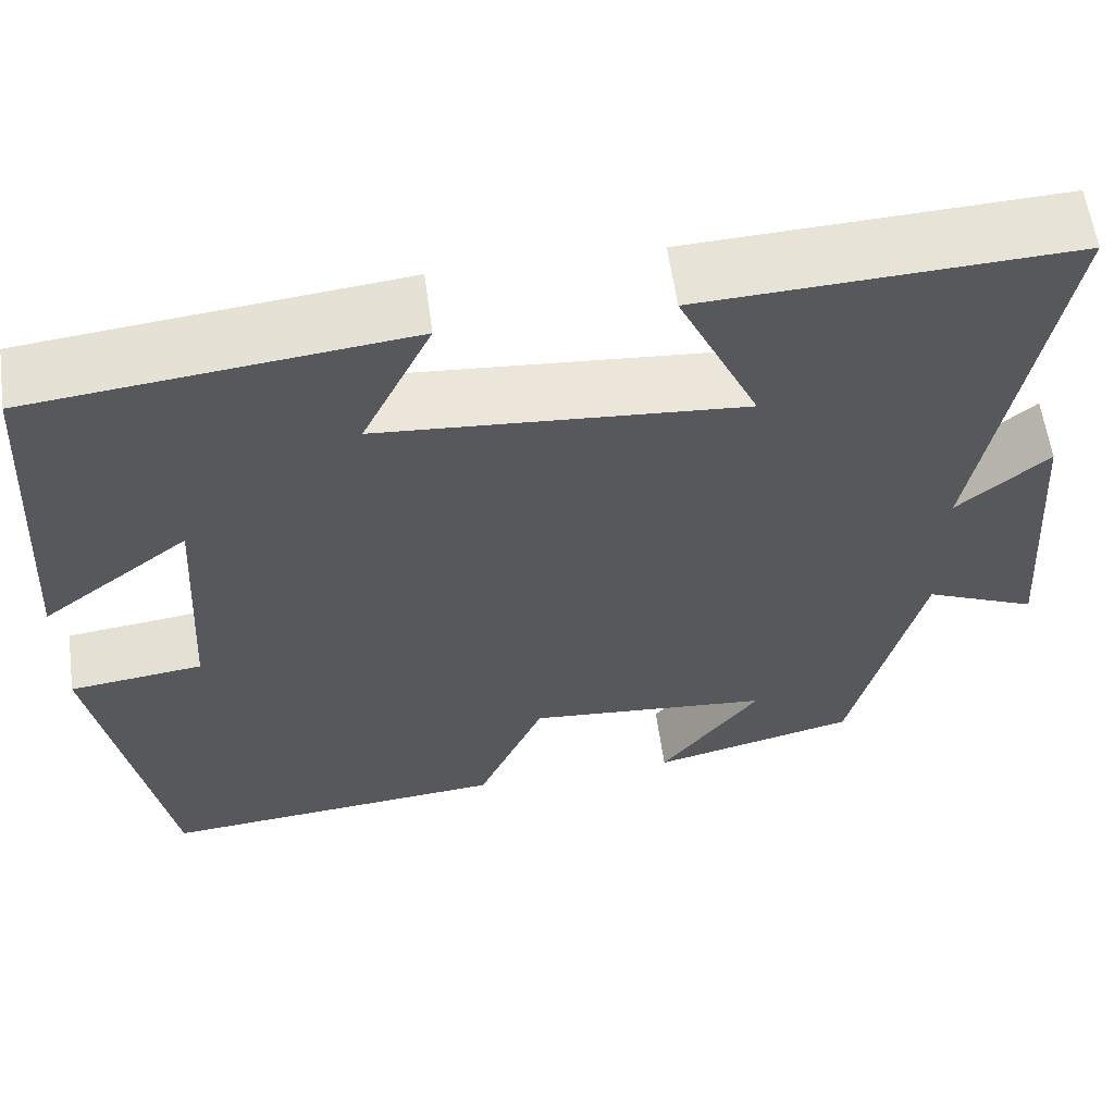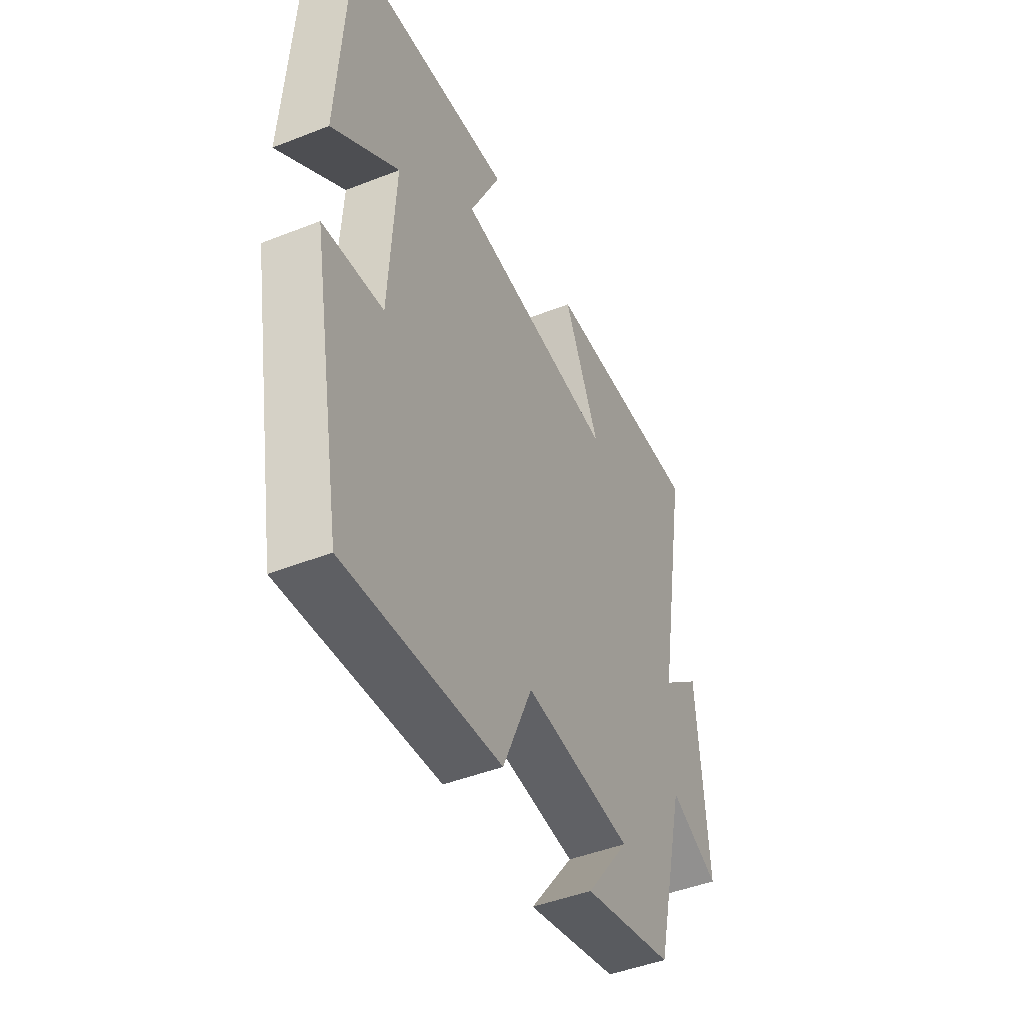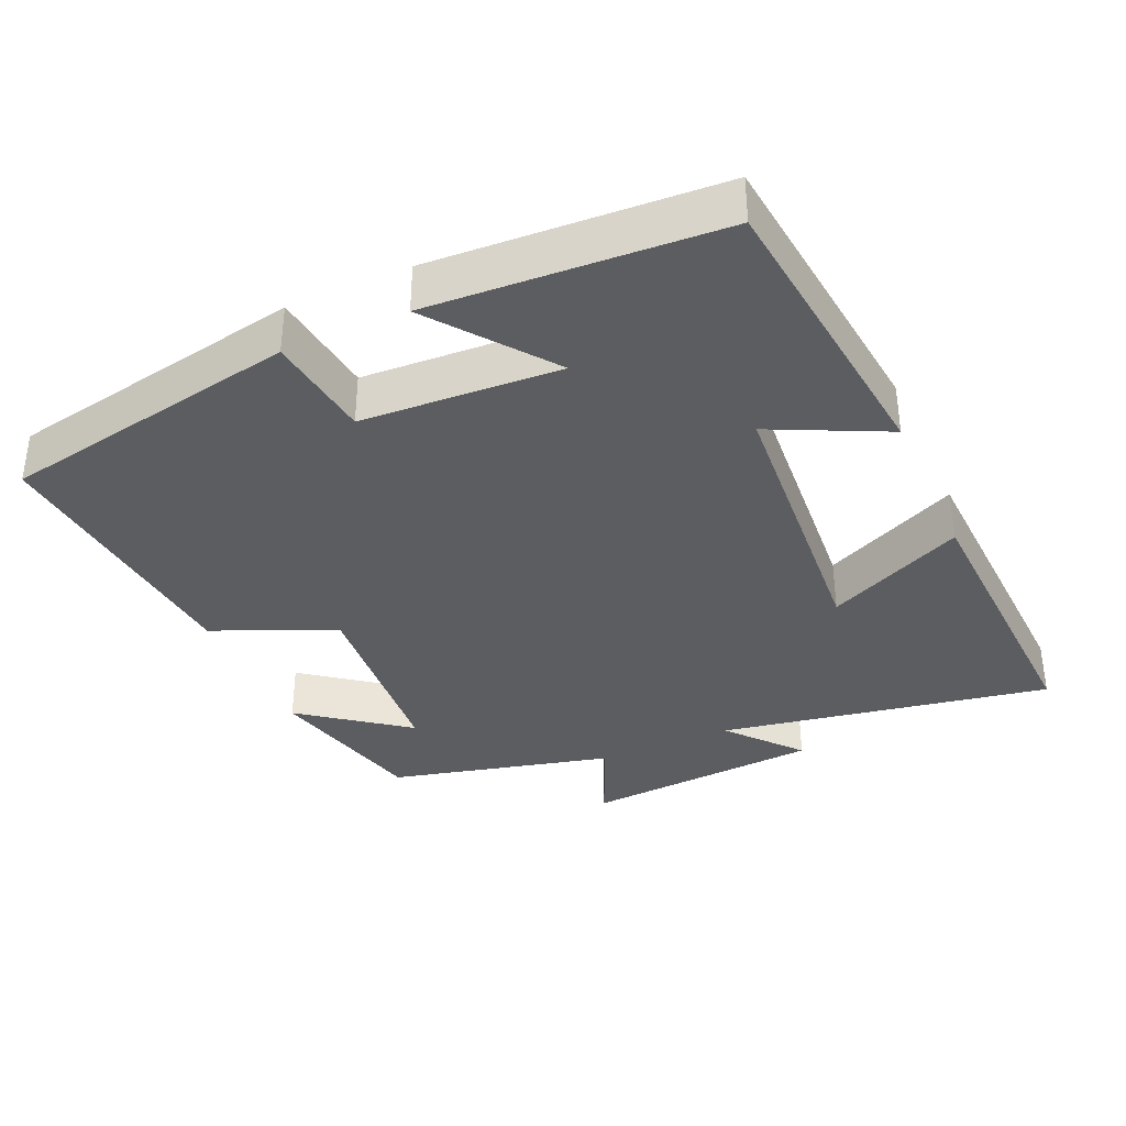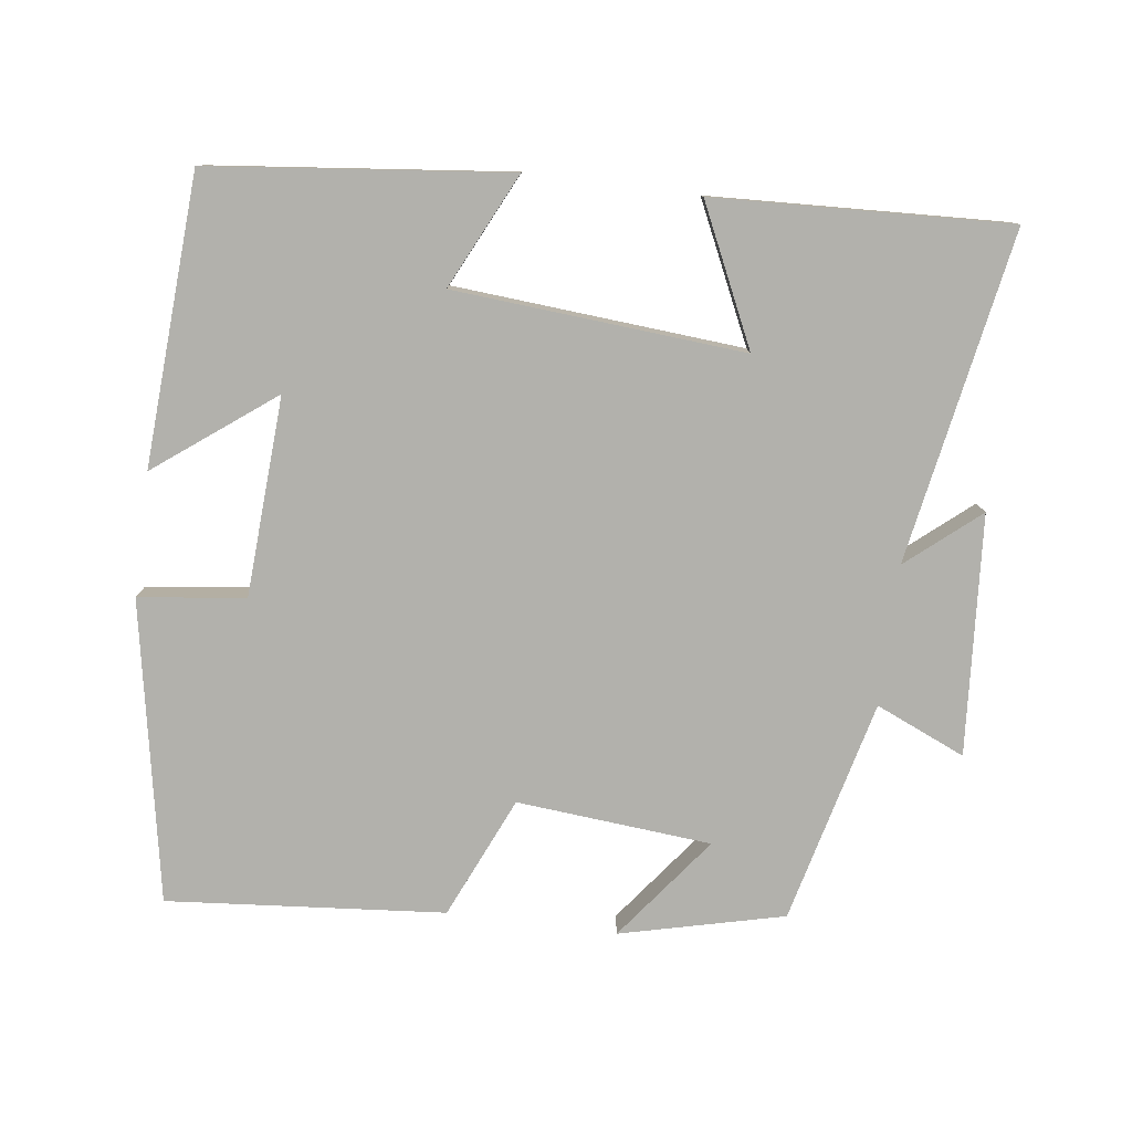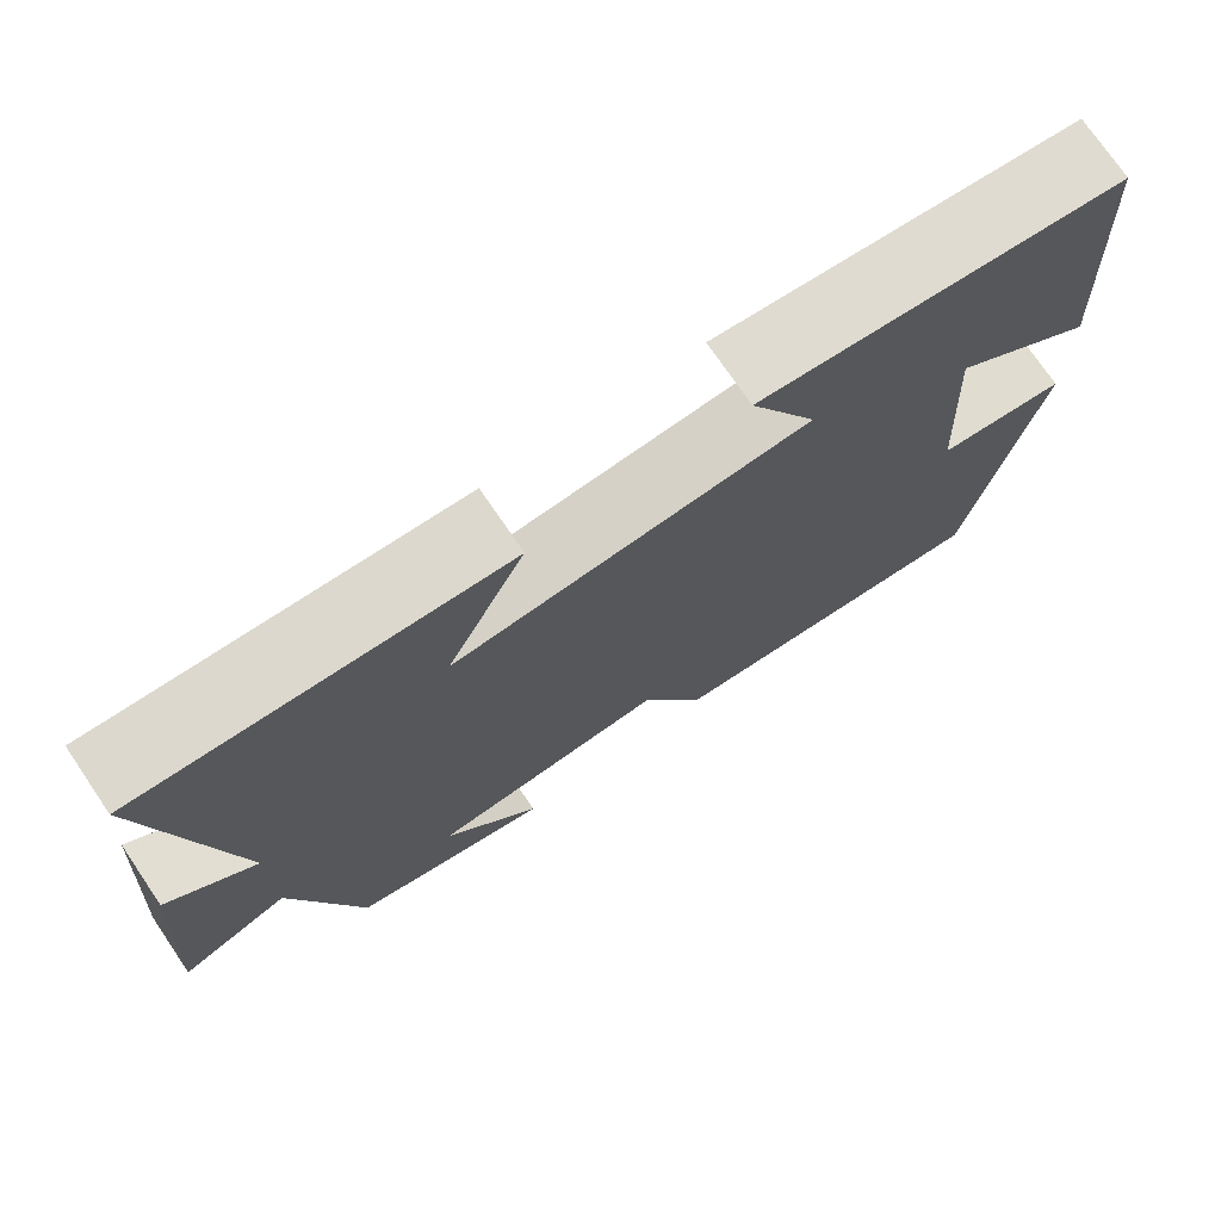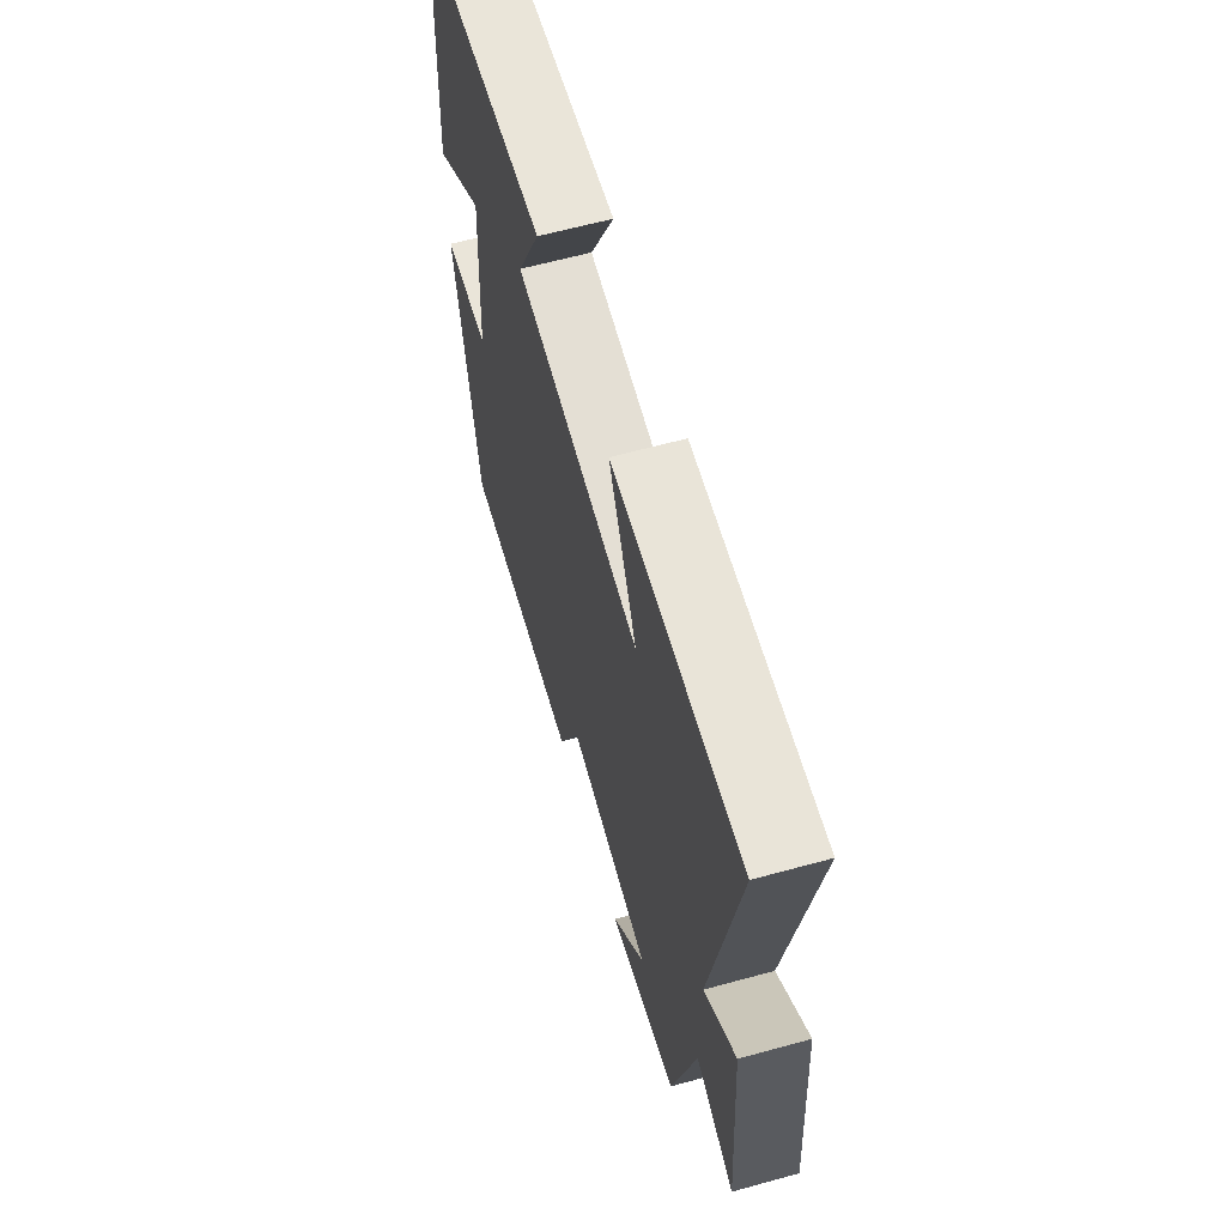
<metadata>
{"format":"obj","ext":"obj","renderer":"f3d","projection":"perspective","resolution":1024,"background":"white","views":[{"elev":59.6,"azim":-7.8,"up":"+Z"},{"elev":-45.9,"azim":-65.7,"up":"+Z"},{"elev":-35.9,"azim":-65.8,"up":"+Y"},{"elev":-78.9,"azim":-7.4,"up":"+Y"},{"elev":74.3,"azim":145.8,"up":"+Z"},{"elev":62.3,"azim":74.4,"up":"+Z"}]}
</metadata>
<code>
v -0.423 0.07 -0.533
v -0.5 0.07 -0.116
v -0.352 0.07 -0.098
v -0.336 0.07 0.178
v -0.5 0.07 0.054
v -0.476 0.07 0.455
v -0.062 0.07 0.5
v -0.139 0.07 0.341
v 0.263 0.07 0.309
v 0.174 0.07 0.5
v 0.583 0.07 0.518
v 0.5 0.07 0.058
v 0.6 0.07 0.142
v 0.624 0.07 -0.19
v 0.5 0.07 -0.136
v 0.423 0.07 -0.445
v 0.196 0.07 -0.5
v 0.306 0.07 -0.356
v 0.036 0.07 -0.332
v -0.038 0.07 -0.5
v -0.423 0 -0.533
v -0.5 0 -0.116
v -0.352 0 -0.098
v -0.336 0 0.178
v -0.5 0 0.054
v -0.476 0 0.455
v -0.062 0 0.5
v -0.139 0 0.341
v 0.263 0 0.309
v 0.174 0 0.5
v 0.583 0 0.518
v 0.5 0 0.058
v 0.6 0 0.142
v 0.624 0 -0.19
v 0.5 0 -0.136
v 0.423 0 -0.445
v 0.196 0 -0.5
v 0.306 0 -0.356
v 0.036 0 -0.332
v -0.038 0 -0.5
f 1 2 3
f 20 1 3
f 19 20 3
f 18 19 3 4
f 15 16 17 18
f 15 18 4
f 12 13 14 15
f 12 15 4
f 9 10 11 12
f 8 9 12 4
f 6 7 8
f 5 6 8
f 4 5 8
f 23 22 21
f 23 21 40
f 23 40 39
f 24 23 39 38
f 38 37 36 35
f 24 38 35
f 35 34 33 32
f 24 35 32
f 32 31 30 29
f 24 32 29 28
f 28 27 26
f 28 26 25
f 28 25 24
f 1 21 22 2
f 2 22 23 3
f 3 23 24 4
f 4 24 25 5
f 5 25 26 6
f 6 26 27 7
f 7 27 28 8
f 8 28 29 9
f 9 29 30 10
f 10 30 31 11
f 11 31 32 12
f 12 32 33 13
f 13 33 34 14
f 14 34 35 15
f 15 35 36 16
f 16 36 37 17
f 17 37 38 18
f 18 38 39 19
f 19 39 40 20
f 20 40 21 1

</code>
